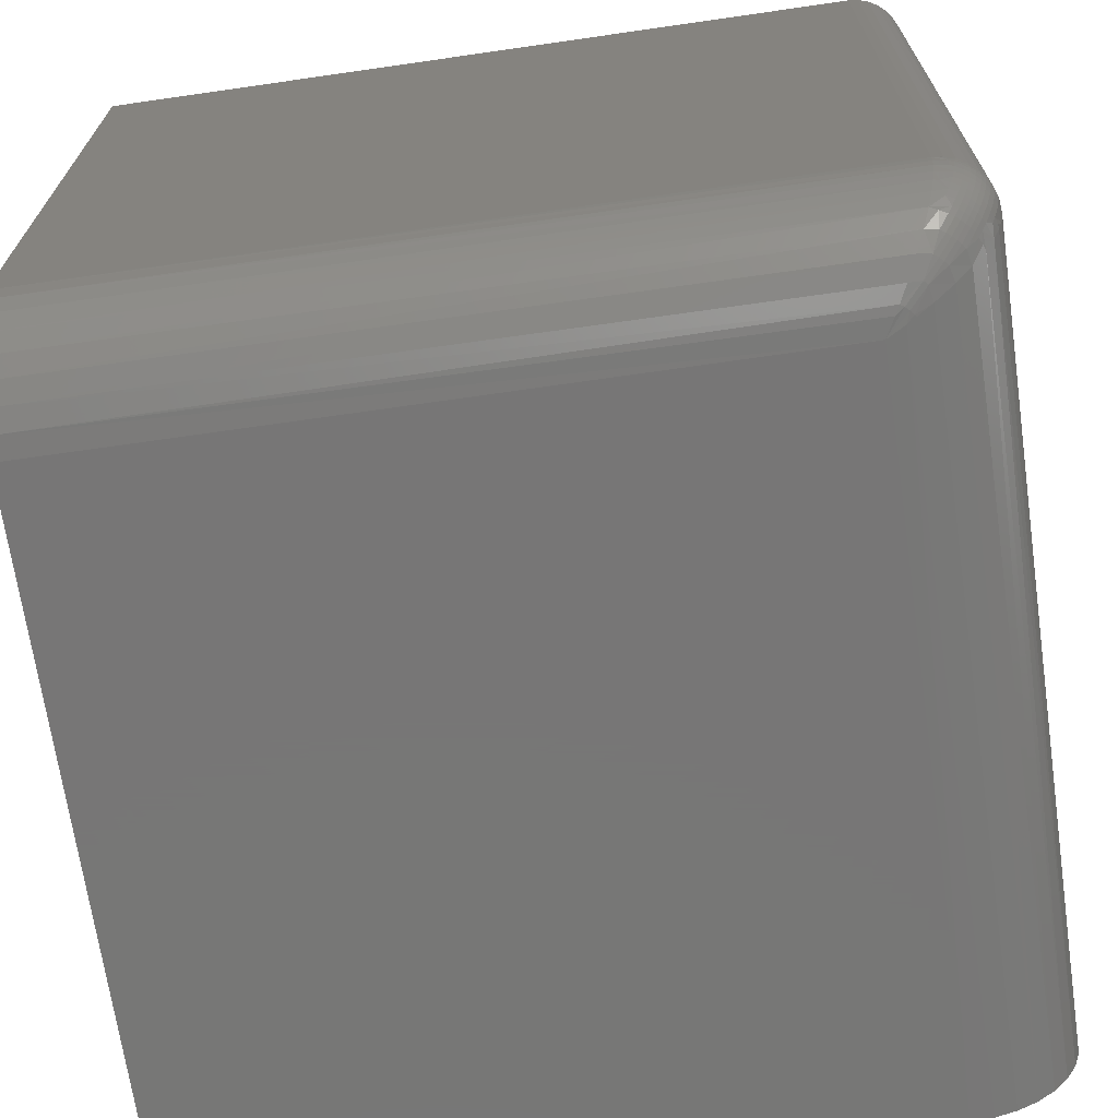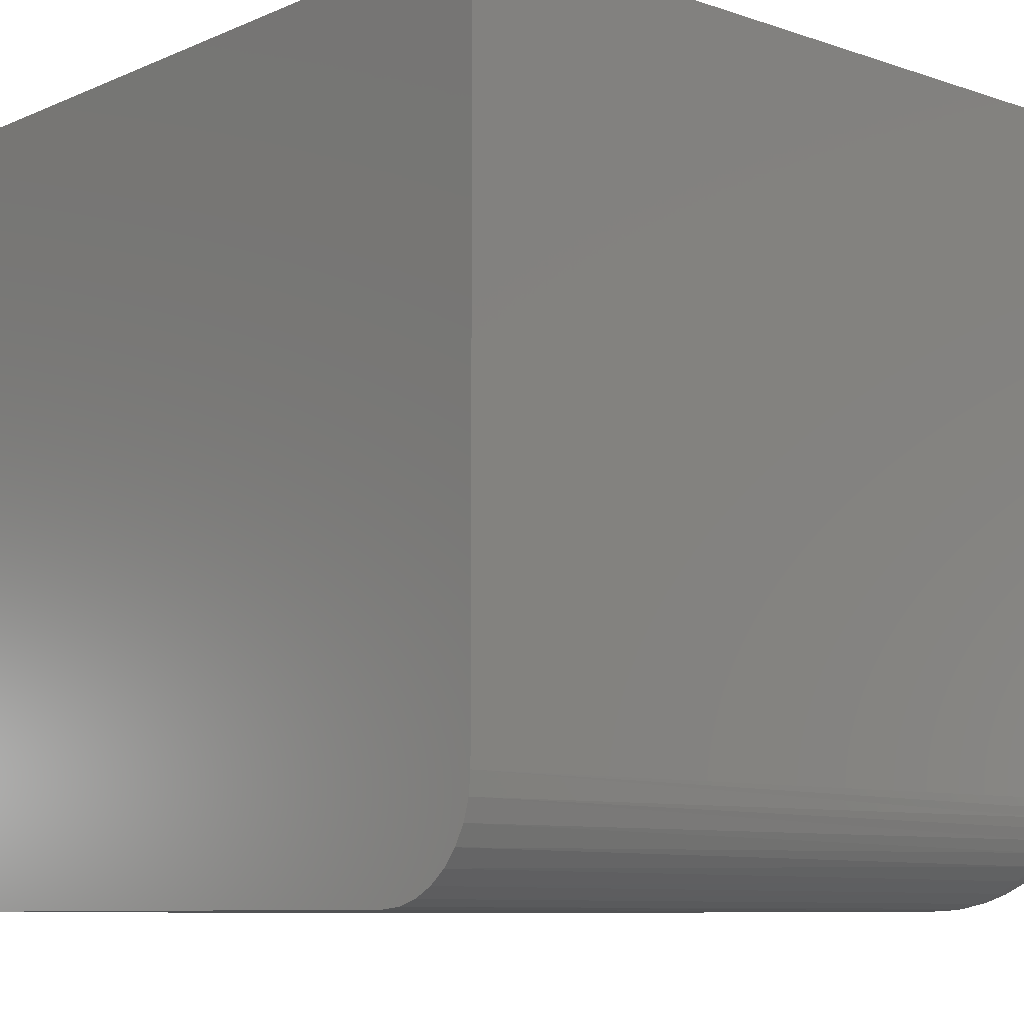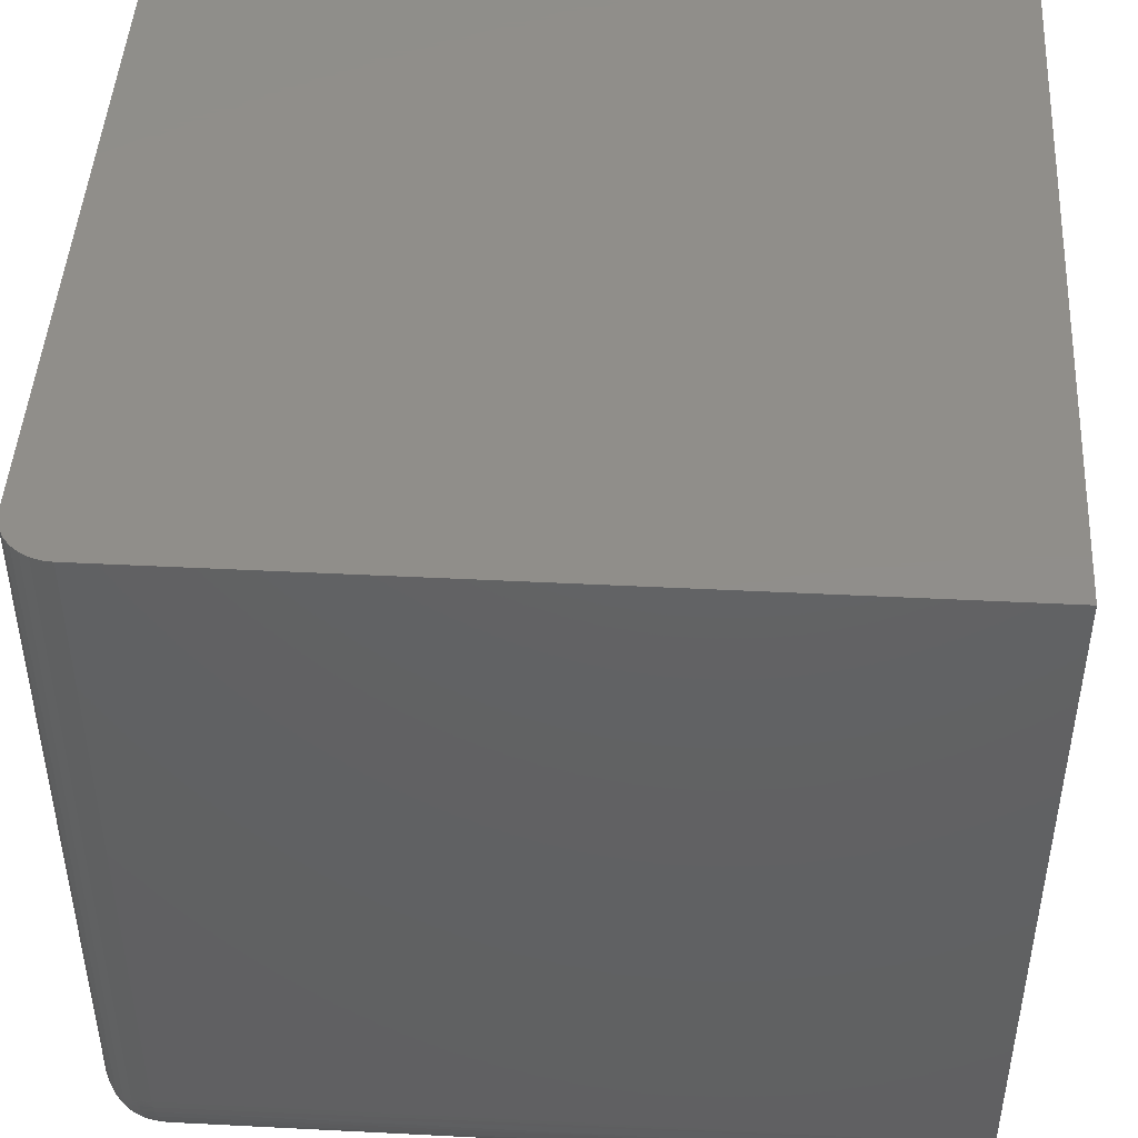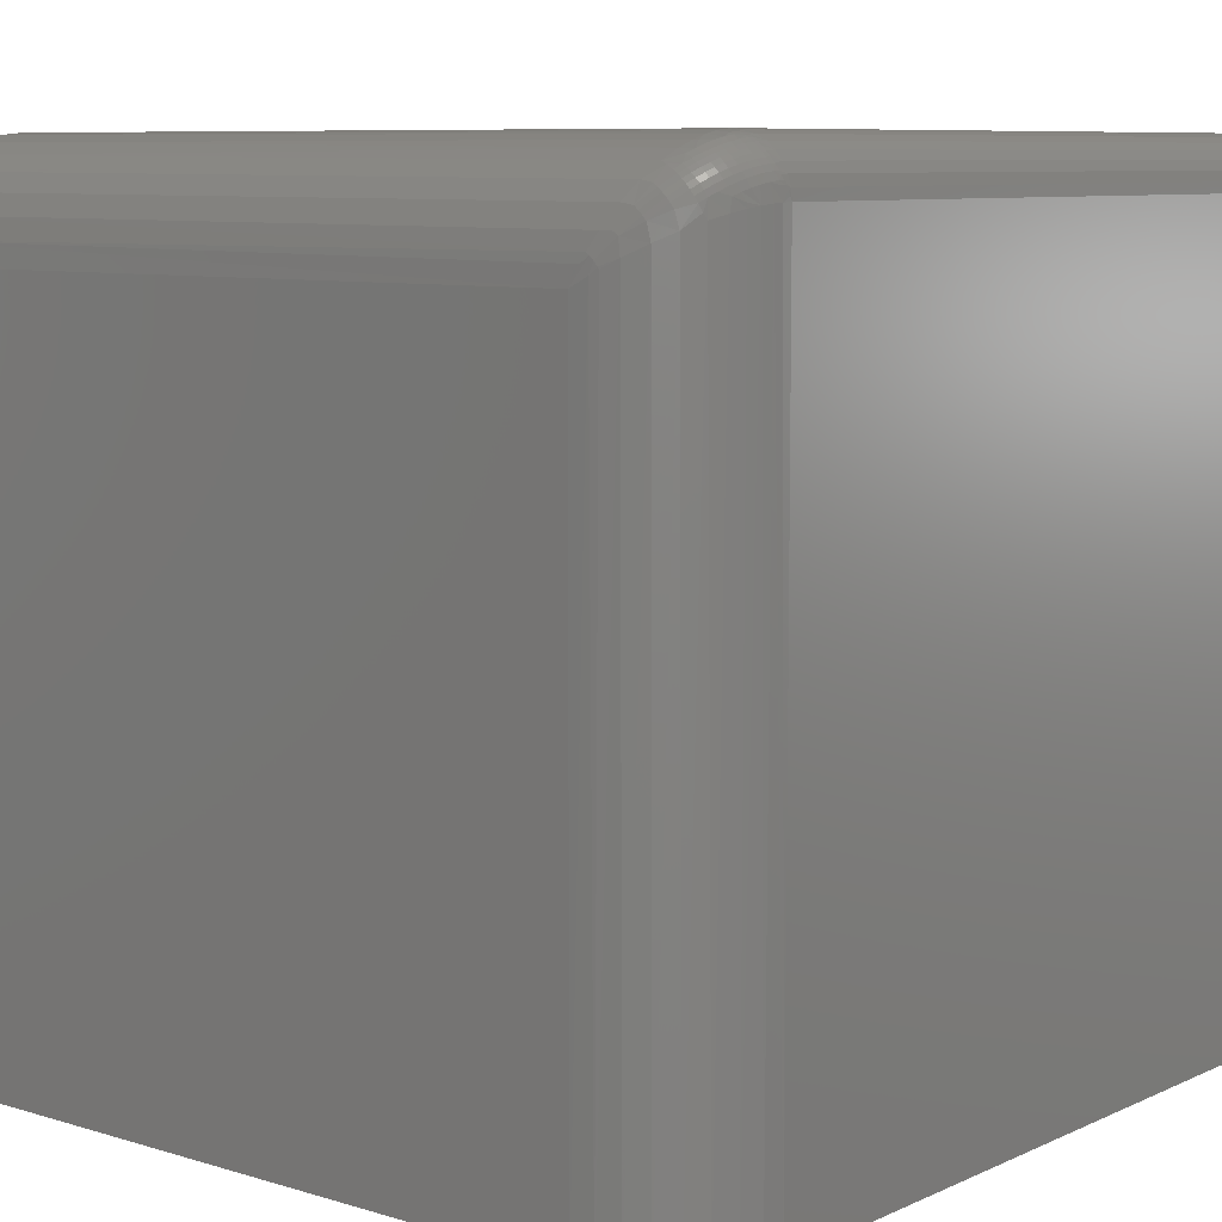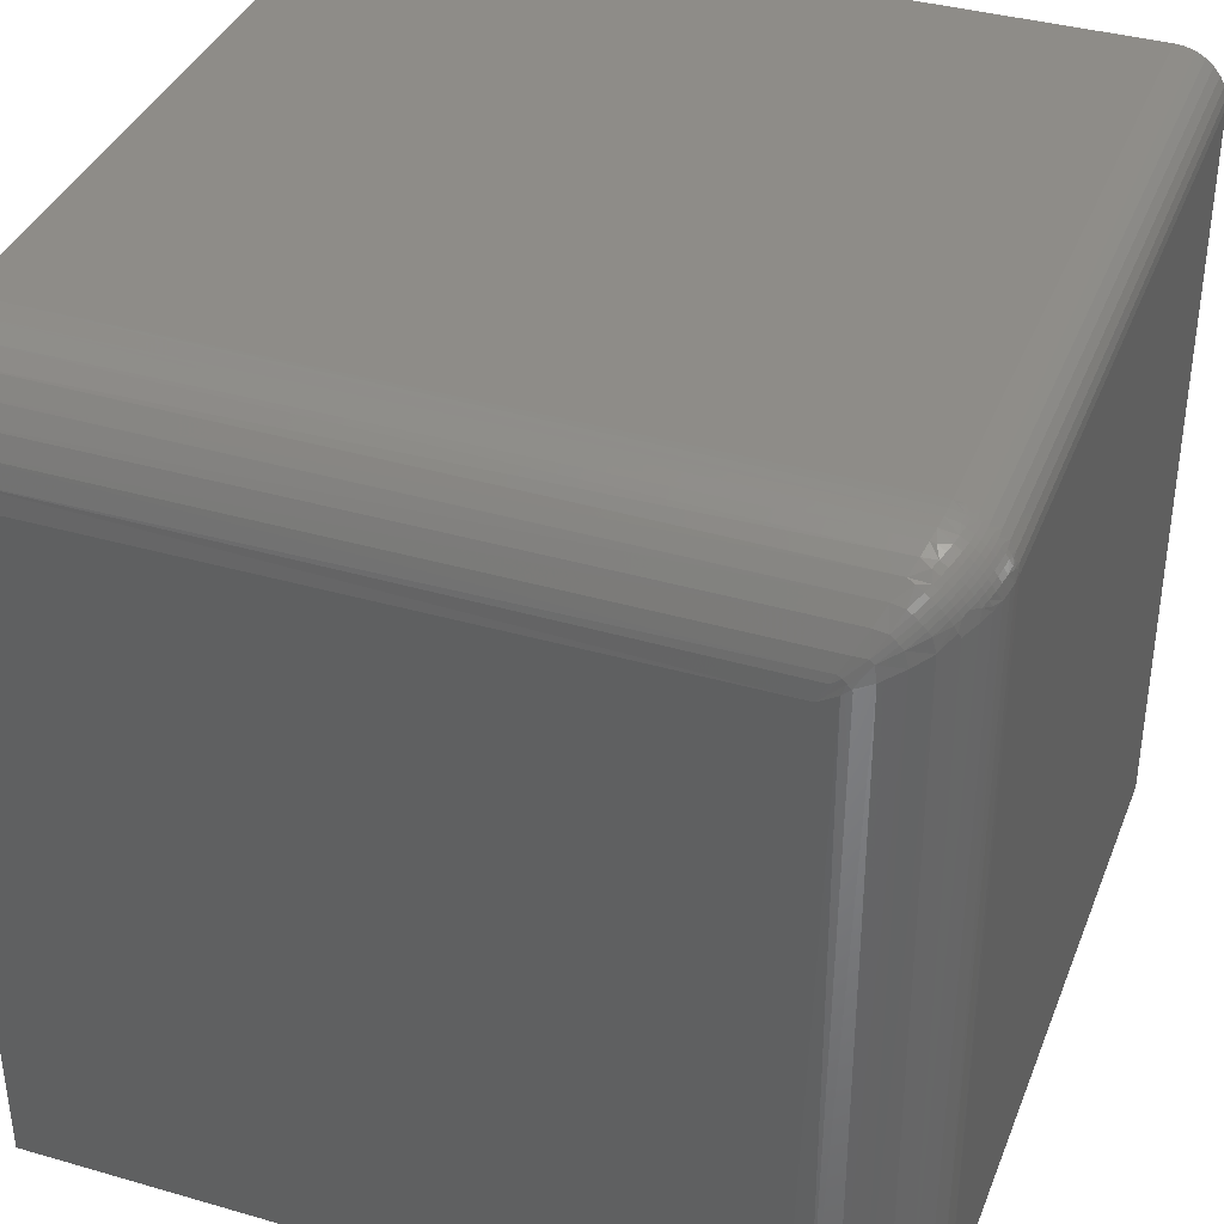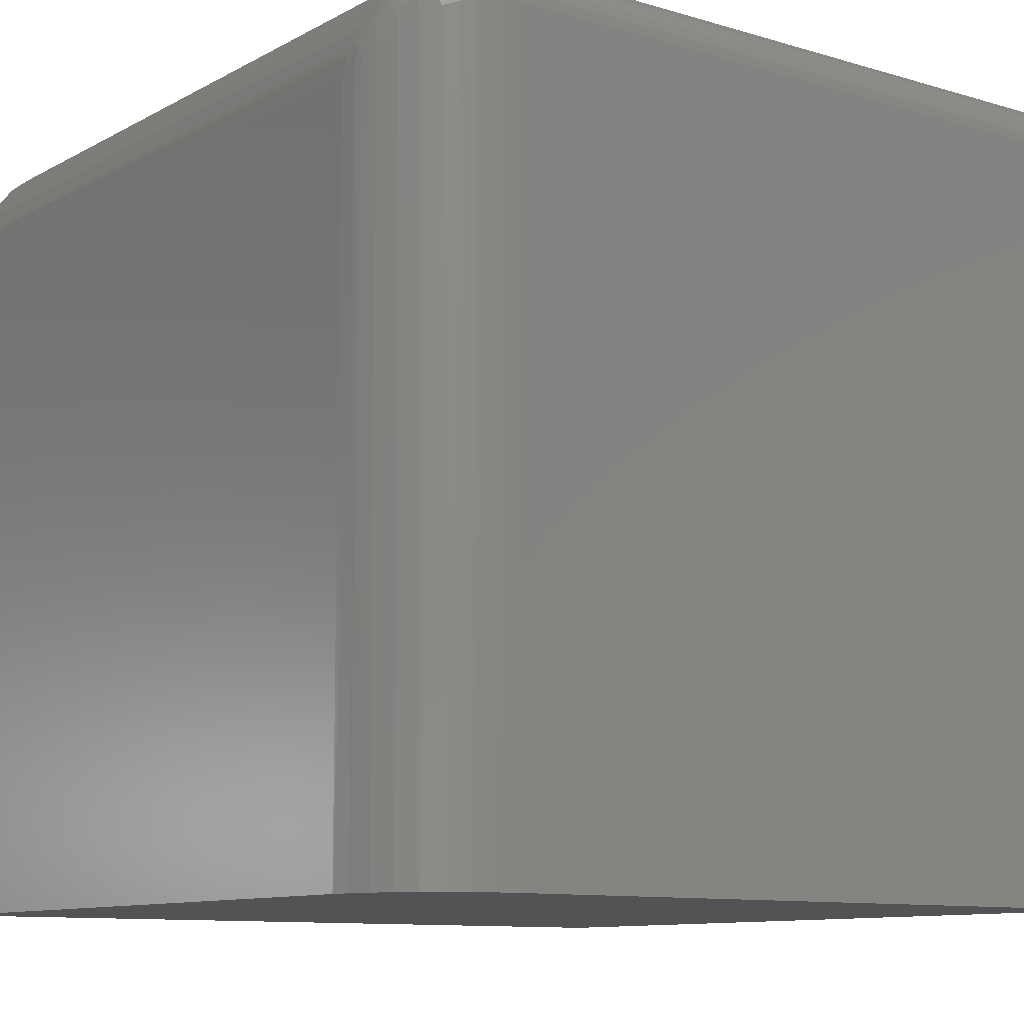
<metadata>
{"format":"stl","ext":"stl","renderer":"f3d","projection":"perspective","resolution":1024,"background":"white","views":[{"elev":-69.1,"azim":-171.8,"up":"+Z"},{"elev":-8.8,"azim":138.3,"up":"+Z"},{"elev":46.0,"azim":-86.7,"up":"+Z"},{"elev":8.2,"azim":-140.5,"up":"+Y"},{"elev":37.7,"azim":-159.8,"up":"+Y"},{"elev":-10.4,"azim":-126.9,"up":"+Y"}]}
</metadata>
<code>
# stl→obj: 179 verts, 354 faces
v 0 0.7031 0.1016
v 0 0.7031 0.75
v 0.0009007 0.7123 0.1016
v 0.0009007 0.7123 0.75
v 0.003568 0.7211 0.1016
v 0.003568 0.7211 0.75
v 0.0079 0.7292 0.1016
v 0.0079 0.7292 0.75
v 0.01373 0.7363 0.1016
v 0.01373 0.7363 0.75
v 0.02083 0.7421 0.1016
v 0.02083 0.7421 0.75
v 0.02894 0.7464 0.1016
v 0.02894 0.7464 0.75
v 0.03773 0.7491 0.1016
v 0.03773 0.7491 0.75
v 0.04688 0.75 0.1016
v 0.04688 0.75 0.75
v 0 6.219e-18 0.1016
v 0 4.592e-17 0.75
v 0.75 0.75 0.1016
v 0.75 0.75 0.75
v 0.1016 0 0
v 0.1016 0.6484 -3.971e-17
v 0.75 0 0
v 0.75 0.6484 -3.971e-17
v 0.75 0.6683 0.001951
v 0.75 4.592e-17 0.75
v 0.75 0.6873 0.007731
v 0.75 0.7049 0.01712
v 0.75 0.7203 0.02975
v 0.75 0.7329 0.04514
v 0.75 0.7423 0.0627
v 0.75 0.748 0.08175
v 0.001951 5.006e-18 0.08175
v 0.007731 3.839e-18 0.0627
v 0.01712 2.764e-18 0.04514
v 0.02975 1.821e-18 0.02975
v 0.04514 1.048e-18 0.01712
v 0.0627 4.734e-19 0.007731
v 0.08175 1.195e-19 0.001951
v 0.05364 0.7374 0.05265
v 0.05077 0.7428 0.06393
v 0.05791 0.7295 0.04035
v 0.06433 0.7176 0.02711
v 0.07197 0.7034 0.01607
v 0.04769 0.7485 0.08412
v 0.04709 0.7496 0.09258
v 0.04887 0.7463 0.07438
v 0.08879 0.6721 0.002626
v 0.08139 0.6858 0.006975
v 0.09291 0.6644 0.001122
v 0.00723 0.6992 0.06393
v 0.01255 0.6964 0.05265
v 0.0205 0.6921 0.04035
v 0.03243 0.6857 0.02711
v 0.04664 0.678 0.01608
v 0.0003989 0.7029 0.09258
v 0.001506 0.7023 0.08412
v 0.003703 0.7011 0.07438
v 0.07791 0.6612 0.002627
v 0.06419 0.6686 0.006976
v 0.08556 0.6571 0.001122
v 0.06994 0.6854 0.007838
v 0.06061 0.7016 0.01615
v 0.0502 0.6918 0.01583
v 0.0665 0.6822 0.007731
v 0.07893 0.6631 0.002429
v 0.08198 0.6667 0.00215
v 0.0534 0.7156 0.02659
v 0.05165 0.727 0.03774
v 0.04458 0.7341 0.04839
v 0.04143 0.7276 0.04119
v 0.02247 0.697 0.03817
v 0.02134 0.7066 0.04166
v 0.02503 0.7029 0.0365
v 0.04147 0.7372 0.05424
v 0.04605 0.7422 0.06298
v 0.007643 0.7033 0.06322
v 0.0123 0.7071 0.05468
v 0.03631 0.7423 0.06701
v 0.03432 0.7443 0.07399
v 0.03631 0.7471 0.0831
v 0.03533 0.7481 0.09164
v 0.005163 0.7143 0.07443
v 0.003564 0.7159 0.08236
v 0.0001811 0.7069 0.09962
v 0.0006158 0.7103 0.0981
v 0.00135 0.7138 0.09672
v 0.003462 0.7202 0.09459
v 0.002309 0.7171 0.09556
v 0.004787 0.7231 0.0938
v 0.007332 0.7276 0.09282
v 0.01027 0.7317 0.09223
v 0.01338 0.7353 0.09201
v 0.0168 0.7385 0.0921
v 0.02066 0.7415 0.09254
v 0.02487 0.7442 0.09332
v 0.02806 0.7458 0.09411
v 0.03145 0.7472 0.0951
v 0.03508 0.7484 0.09633
v 0.03899 0.7493 0.09783
v 0.04277 0.7498 0.09946
v 0.08543 0.6699 0.00227
v 0.05329 0.6954 0.01559
v 0.05672 0.6986 0.01569
v 0.03878 0.7032 0.02548
v 0.03586 0.6991 0.02608
v 0.02758 0.7074 0.03552
v 0.01484 0.7131 0.05298
v 0.01795 0.71 0.04713
v 0.009538 0.7099 0.06088
v 0.002571 0.7169 0.09089
v 0.001587 0.7136 0.09203
v 0.02835 0.7455 0.08947
v 0.03272 0.7459 0.08192
v 0.02621 0.7428 0.08021
v 0.005088 0.7228 0.08917
v 0.007146 0.7123 0.06745
v 0.04918 0.713 0.02579
v 0.04531 0.71 0.02534
v 0.04188 0.7068 0.02525
v 0.04512 0.7239 0.03603
v 0.0409 0.7213 0.03523
v 0.03704 0.7183 0.03479
v 0.03361 0.7151 0.03469
v 0.03051 0.7115 0.03492
v 0.03721 0.725 0.0404
v 0.03335 0.722 0.03995
v 0.02992 0.7188 0.03986
v 0.02682 0.7152 0.04008
v 0.02389 0.7111 0.04068
v 0.03804 0.731 0.04666
v 0.03382 0.7284 0.04586
v 0.02996 0.7254 0.04542
v 0.02653 0.7221 0.04532
v 0.02343 0.7186 0.04555
v 0.0205 0.7145 0.04615
v 0.03493 0.7341 0.05251
v 0.03071 0.7315 0.05172
v 0.02685 0.7285 0.05128
v 0.02342 0.7253 0.05118
v 0.02032 0.7217 0.05141
v 0.01739 0.7176 0.052
v 0.0387 0.7399 0.06044
v 0.03216 0.7369 0.0587
v 0.02795 0.7342 0.05792
v 0.02409 0.7312 0.05748
v 0.02067 0.728 0.05739
v 0.01756 0.7245 0.05761
v 0.01462 0.7203 0.0582
v 0.01207 0.7158 0.05917
v 0.02977 0.7393 0.06528
v 0.02557 0.7366 0.0645
v 0.02172 0.7336 0.06408
v 0.0183 0.7304 0.06398
v 0.01518 0.7268 0.0642
v 0.01224 0.7227 0.06478
v 0.009675 0.7182 0.06574
v 0.0278 0.7412 0.07227
v 0.02361 0.7386 0.07151
v 0.01977 0.7356 0.07109
v 0.01635 0.7323 0.071
v 0.01323 0.7288 0.07121
v 0.01027 0.7247 0.07178
v 0.007697 0.7202 0.07273
v 0.02203 0.7402 0.07945
v 0.01819 0.7371 0.07904
v 0.01477 0.7339 0.07895
v 0.01165 0.7304 0.07916
v 0.008691 0.7263 0.07972
v 0.006105 0.7218 0.08066
v 0.02518 0.7438 0.08871
v 0.02099 0.7412 0.08793
v 0.01714 0.7382 0.08751
v 0.01372 0.735 0.08742
v 0.0106 0.7314 0.08763
v 0.007656 0.7273 0.08821
v 0.03173 0.7469 0.09044
f 1 2 3
f 3 2 4
f 3 4 5
f 5 4 6
f 5 6 7
f 7 6 8
f 7 8 9
f 9 8 10
f 9 10 11
f 11 10 12
f 11 12 13
f 13 12 14
f 13 14 15
f 15 14 16
f 15 16 17
f 17 16 18
f 19 20 1
f 1 20 2
f 17 18 21
f 21 18 22
f 23 24 25
f 25 24 26
f 26 27 25
f 21 22 28
f 21 28 25
f 21 25 27
f 21 27 29
f 21 29 30
f 21 30 31
f 21 31 32
f 21 32 33
f 21 33 34
f 19 35 20
f 23 25 28
f 23 28 20
f 23 20 35
f 23 35 36
f 23 36 37
f 23 37 38
f 23 38 39
f 23 39 40
f 23 40 41
f 42 43 33
f 33 32 42
f 42 32 44
f 44 32 31
f 44 31 45
f 45 31 30
f 45 30 46
f 46 30 29
f 21 34 47
f 21 47 48
f 21 48 17
f 33 43 34
f 34 43 49
f 34 49 47
f 27 50 29
f 29 50 51
f 29 51 46
f 26 24 27
f 27 24 52
f 27 52 50
f 36 53 54
f 36 54 37
f 54 55 37
f 38 37 55
f 55 56 38
f 39 38 56
f 56 57 39
f 40 39 57
f 19 1 58
f 19 58 59
f 19 59 35
f 53 36 60
f 60 36 35
f 60 35 59
f 61 41 62
f 62 41 40
f 62 40 57
f 24 23 63
f 63 23 41
f 63 41 61
f 64 65 46
f 51 64 46
f 57 66 67
f 67 62 57
f 68 62 67
f 69 68 67
f 65 70 45
f 46 65 45
f 71 44 45
f 70 71 45
f 44 72 42
f 73 72 44
f 74 55 75
f 76 74 75
f 77 78 43
f 42 77 43
f 53 79 80
f 78 81 49
f 43 78 49
f 82 83 47
f 49 82 47
f 83 84 48
f 47 83 48
f 85 59 86
f 3 87 1
f 88 87 3
f 3 89 88
f 90 91 3
f 5 90 3
f 92 90 5
f 93 92 5
f 7 93 5
f 94 93 7
f 95 94 7
f 9 95 7
f 96 95 9
f 97 96 9
f 11 97 9
f 98 97 11
f 99 98 11
f 13 99 11
f 100 99 13
f 101 100 13
f 15 101 13
f 15 102 101
f 103 102 15
f 61 68 63
f 63 68 69
f 50 52 104
f 61 62 68
f 50 104 64
f 51 50 64
f 105 67 66
f 106 65 64
f 107 66 108
f 109 108 76
f 44 71 73
f 110 111 80
f 112 80 79
f 113 86 114
f 115 116 117
f 89 114 88
f 113 91 90
f 90 118 113
f 92 118 90
f 102 103 84
f 17 48 84
f 17 84 103
f 17 103 15
f 24 63 69
f 24 69 104
f 24 104 52
f 56 55 74
f 56 74 76
f 56 76 108
f 56 108 66
f 56 66 57
f 54 53 80
f 54 80 111
f 54 111 75
f 54 75 55
f 60 59 85
f 60 85 119
f 60 119 112
f 60 112 79
f 60 79 53
f 58 1 87
f 58 87 88
f 58 88 114
f 58 114 86
f 58 86 59
f 69 67 104
f 104 67 64
f 67 105 64
f 64 105 106
f 70 65 120
f 120 65 106
f 120 106 121
f 121 106 105
f 121 105 122
f 122 105 66
f 122 66 107
f 71 70 123
f 123 70 120
f 123 120 124
f 124 120 121
f 124 121 125
f 125 121 122
f 125 122 126
f 126 122 107
f 126 107 127
f 127 107 108
f 127 108 109
f 71 123 73
f 73 123 124
f 73 124 128
f 128 124 125
f 128 125 129
f 129 125 126
f 129 126 130
f 130 126 127
f 130 127 131
f 131 127 109
f 131 109 132
f 132 109 76
f 132 76 75
f 72 73 133
f 133 73 128
f 133 128 134
f 134 128 129
f 134 129 135
f 135 129 130
f 135 130 136
f 136 130 131
f 136 131 137
f 137 131 132
f 137 132 138
f 138 132 75
f 138 75 111
f 42 72 77
f 77 72 133
f 77 133 139
f 139 133 134
f 139 134 140
f 140 134 135
f 140 135 141
f 141 135 136
f 141 136 142
f 142 136 137
f 142 137 143
f 143 137 138
f 143 138 144
f 144 138 111
f 144 111 110
f 78 77 145
f 145 77 139
f 145 139 146
f 146 139 140
f 146 140 147
f 147 140 141
f 147 141 148
f 148 141 142
f 148 142 149
f 149 142 143
f 149 143 150
f 150 143 144
f 150 144 151
f 151 144 110
f 151 110 152
f 152 110 80
f 152 80 112
f 78 145 81
f 81 145 146
f 81 146 153
f 153 146 147
f 153 147 154
f 154 147 148
f 154 148 155
f 155 148 149
f 155 149 156
f 156 149 150
f 156 150 157
f 157 150 151
f 157 151 158
f 158 151 152
f 158 152 159
f 159 152 112
f 159 112 119
f 49 81 82
f 82 81 153
f 82 153 160
f 160 153 154
f 160 154 161
f 161 154 155
f 161 155 162
f 162 155 156
f 162 156 163
f 163 156 157
f 163 157 164
f 164 157 158
f 164 158 165
f 165 158 159
f 165 159 166
f 166 159 119
f 166 119 85
f 83 82 116
f 116 82 160
f 116 160 117
f 117 160 161
f 117 161 167
f 167 161 162
f 167 162 168
f 168 162 163
f 168 163 169
f 169 163 164
f 169 164 170
f 170 164 165
f 170 165 171
f 171 165 166
f 171 166 172
f 172 166 85
f 172 85 86
f 115 117 173
f 173 117 167
f 173 167 174
f 174 167 168
f 174 168 175
f 175 168 169
f 175 169 176
f 176 169 170
f 176 170 177
f 177 170 171
f 177 171 178
f 178 171 172
f 178 172 118
f 118 172 86
f 118 86 113
f 115 179 116
f 116 179 84
f 116 84 83
f 3 91 89
f 89 91 113
f 89 113 114
f 102 84 101
f 101 84 179
f 101 179 100
f 100 179 115
f 100 115 99
f 99 115 173
f 99 173 98
f 98 173 174
f 98 174 97
f 97 174 175
f 97 175 96
f 96 175 176
f 96 176 95
f 95 176 177
f 95 177 94
f 94 177 178
f 94 178 93
f 93 178 118
f 93 118 92
f 10 14 12
f 28 22 18
f 28 18 16
f 28 16 20
f 16 14 10
f 16 10 8
f 16 8 6
f 16 6 4
f 16 4 2
f 16 2 20

</code>
